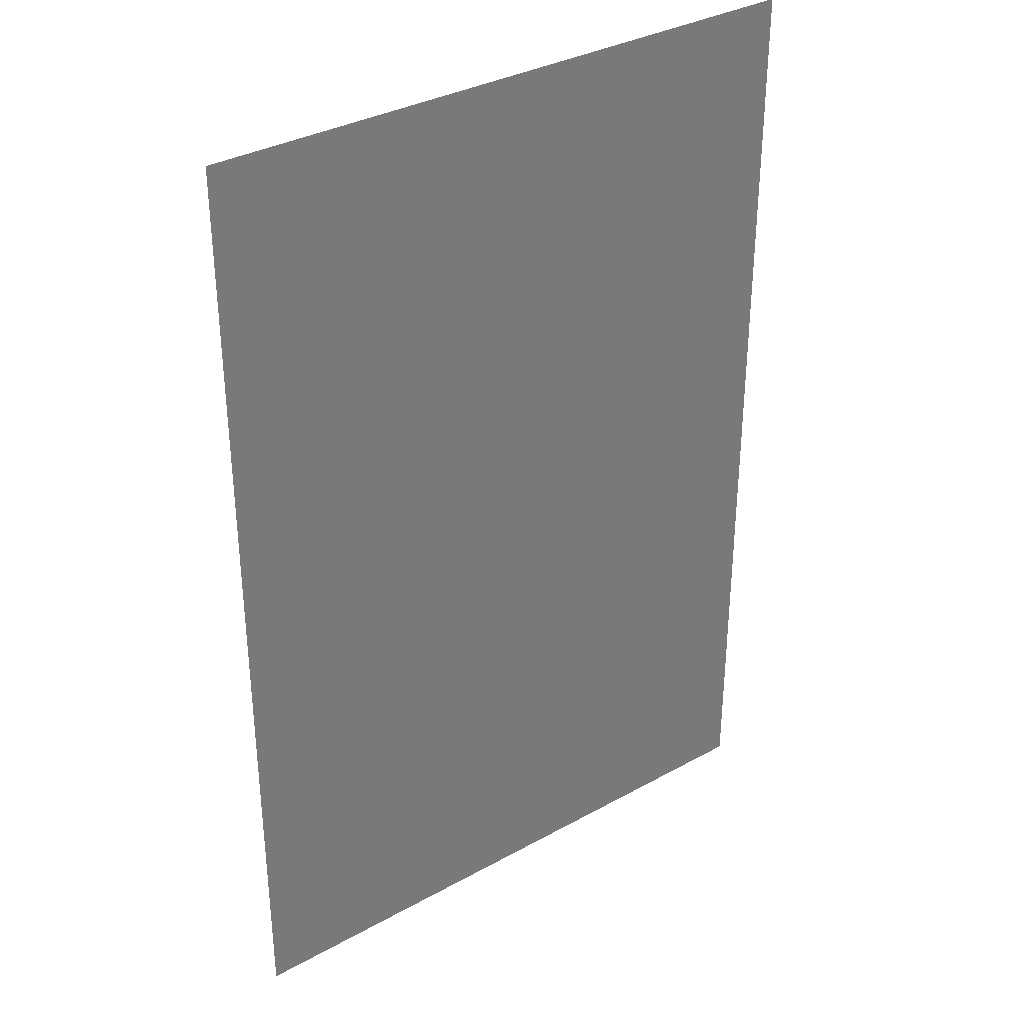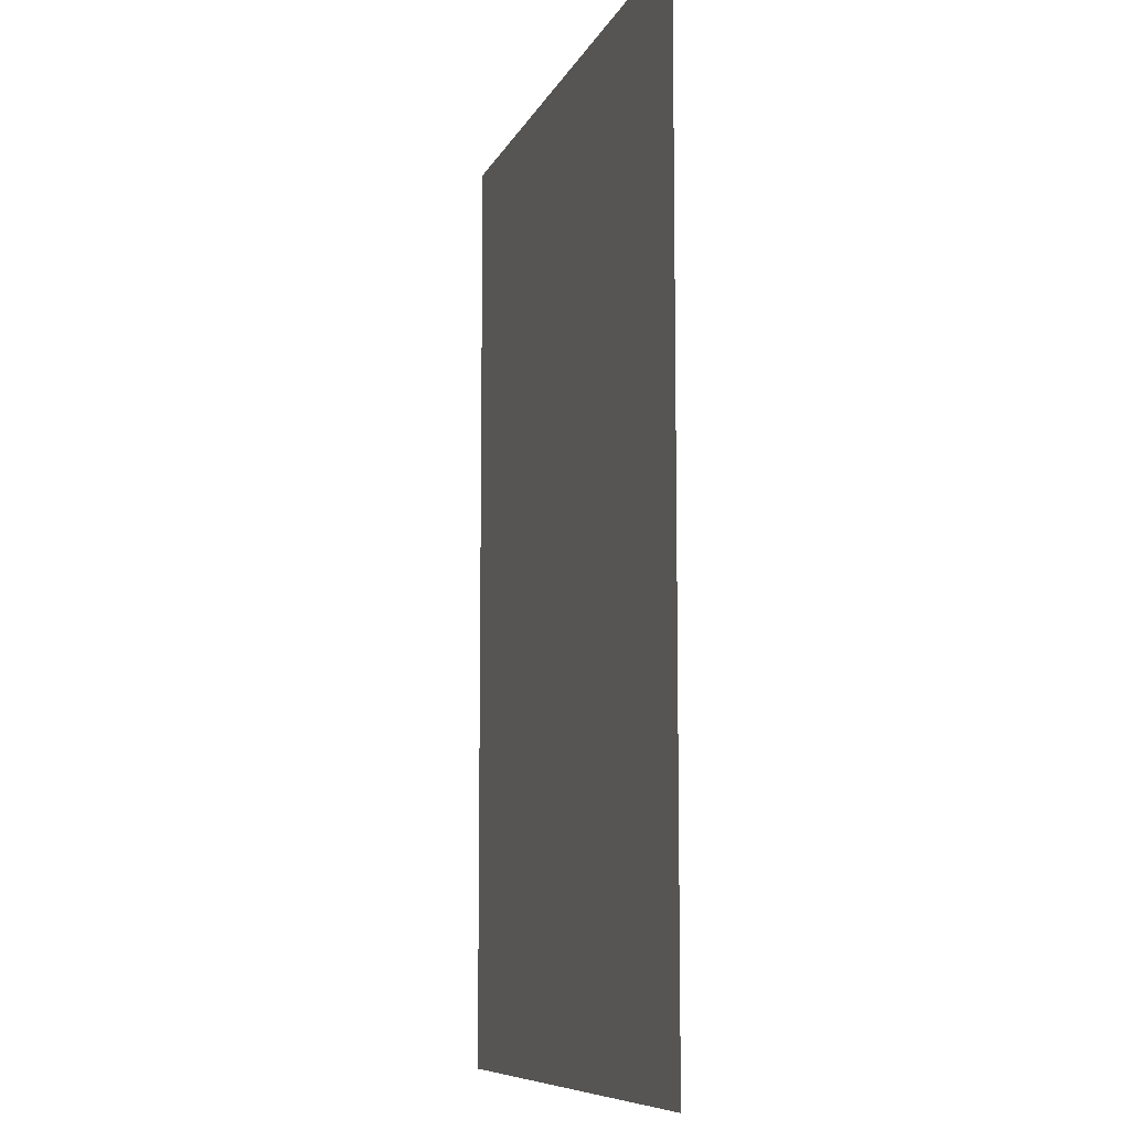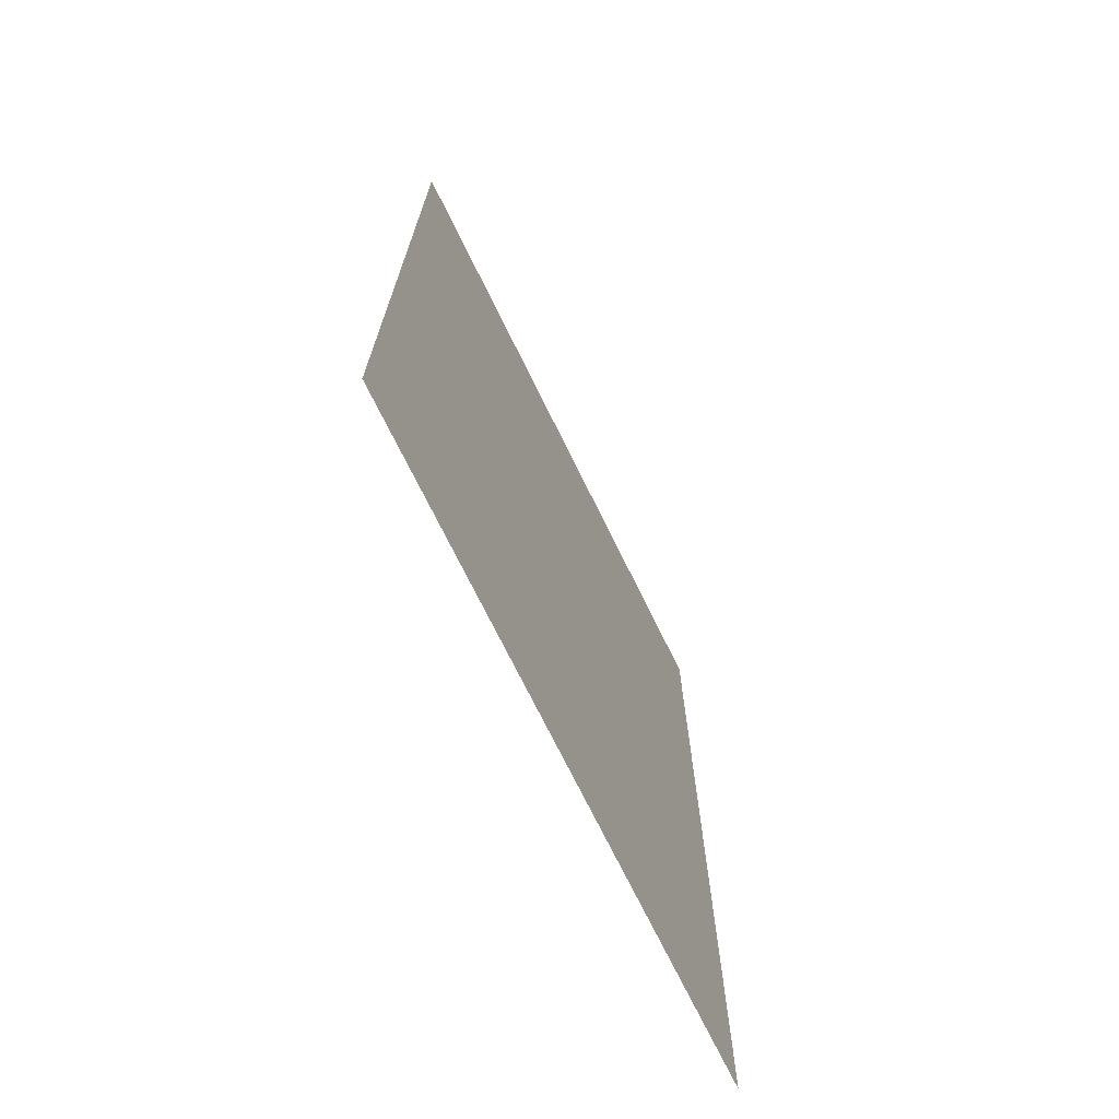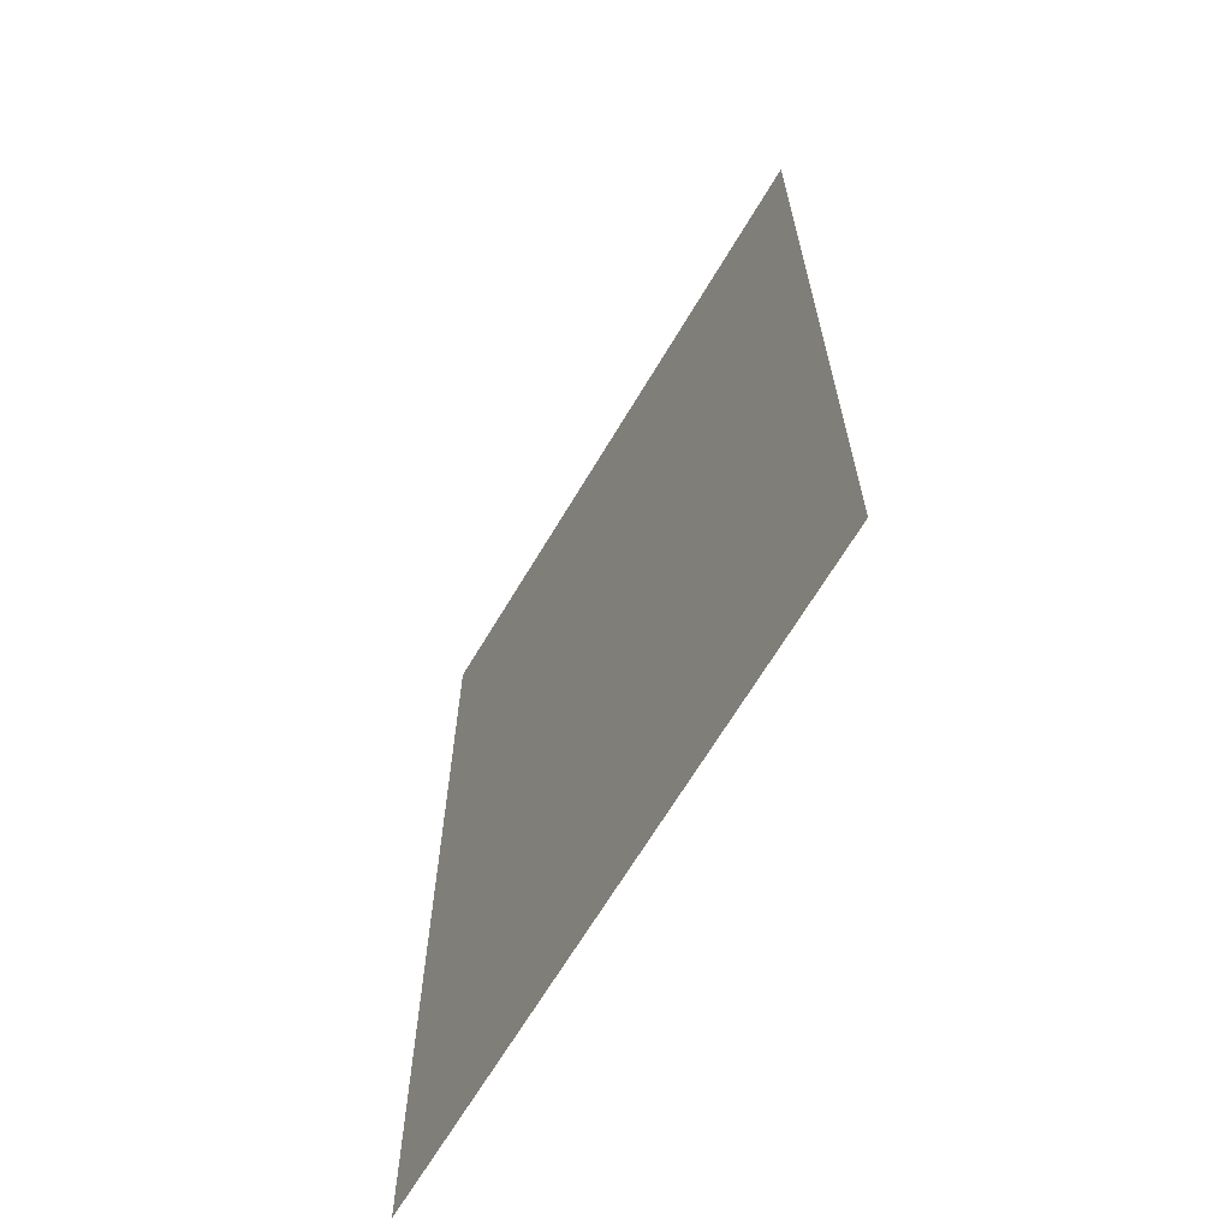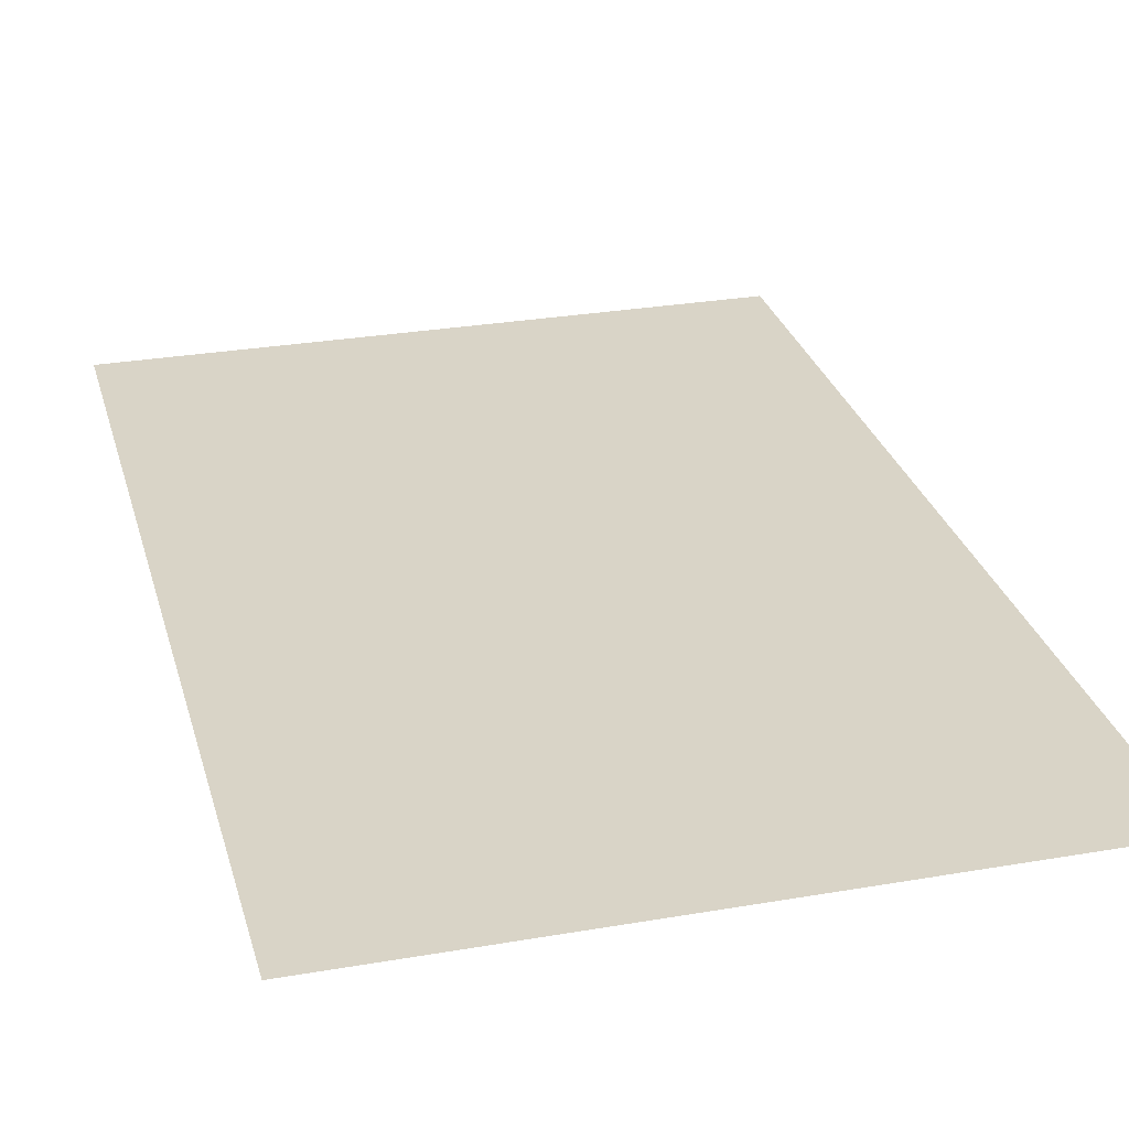
<metadata>
{"format":"obj","ext":"obj","renderer":"f3d","projection":"perspective","resolution":1024,"background":"white","views":[{"elev":34.2,"azim":-36.8,"up":"+Y"},{"elev":-8.8,"azim":73.6,"up":"+Y"},{"elev":-72.5,"azim":-63.8,"up":"+Y"},{"elev":-66.8,"azim":-120.8,"up":"+Y"},{"elev":28.4,"azim":165.4,"up":"+Z"}]}
</metadata>
<code>
v -16 -7 0
v -17 -7 0
v -17 -6 0
v -16 -6 0
v -15 -7 0
v -16 -7 0
v -16 -6 0
v -15 -6 0
v -16 -6 0
v -17 -6 0
v -17 -5 0
v -16 -5 0
v -15 -6 0
v -16 -6 0
v -16 -5 0
v -15 -5 0
v -16 -5 0
v -17 -5 0
v -17 -4 0
v -16 -4 0
v -15 -5 0
v -16 -5 0
v -16 -4 0
v -15 -4 0
g Village1_mesh_0009
f 1 2 3 4
f 5 6 7 8
f 9 10 11 12
f 13 14 15 16
f 17 18 19 20
f 21 22 23 24

</code>
